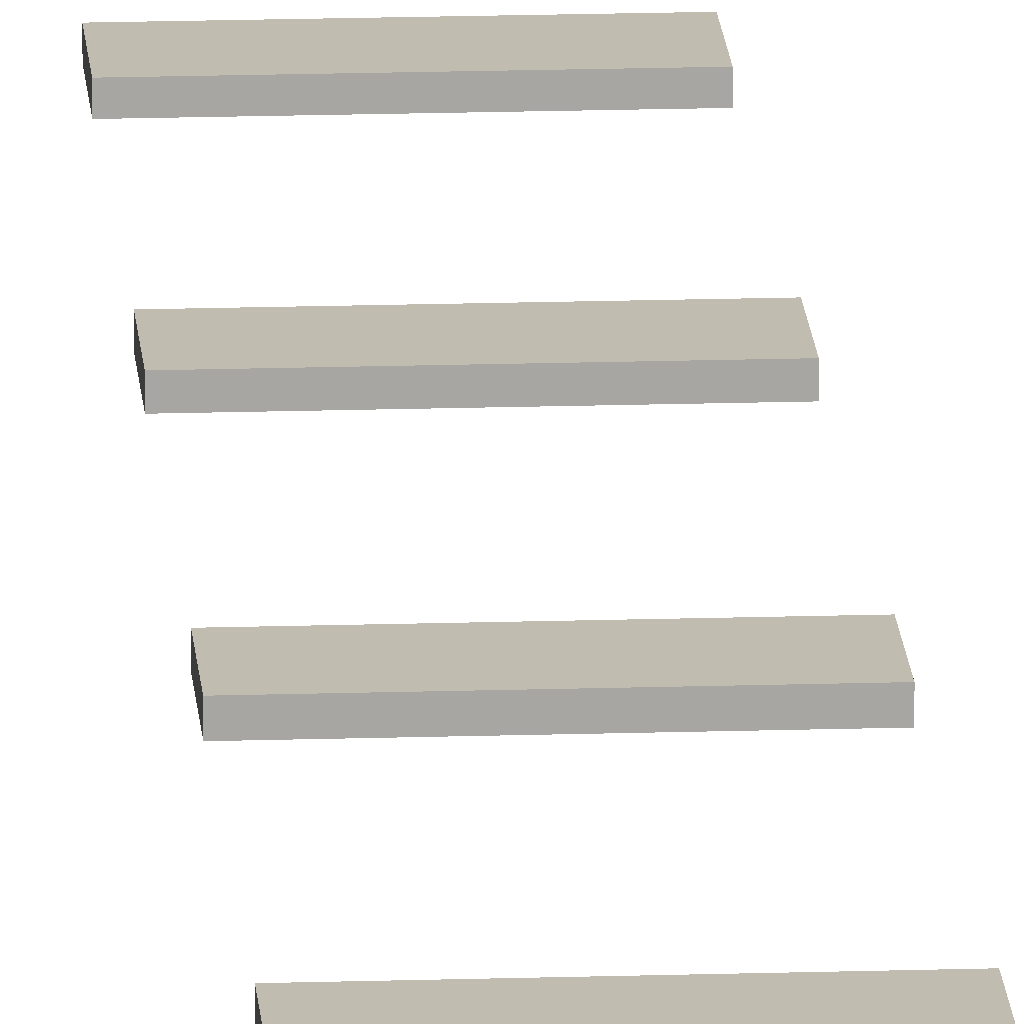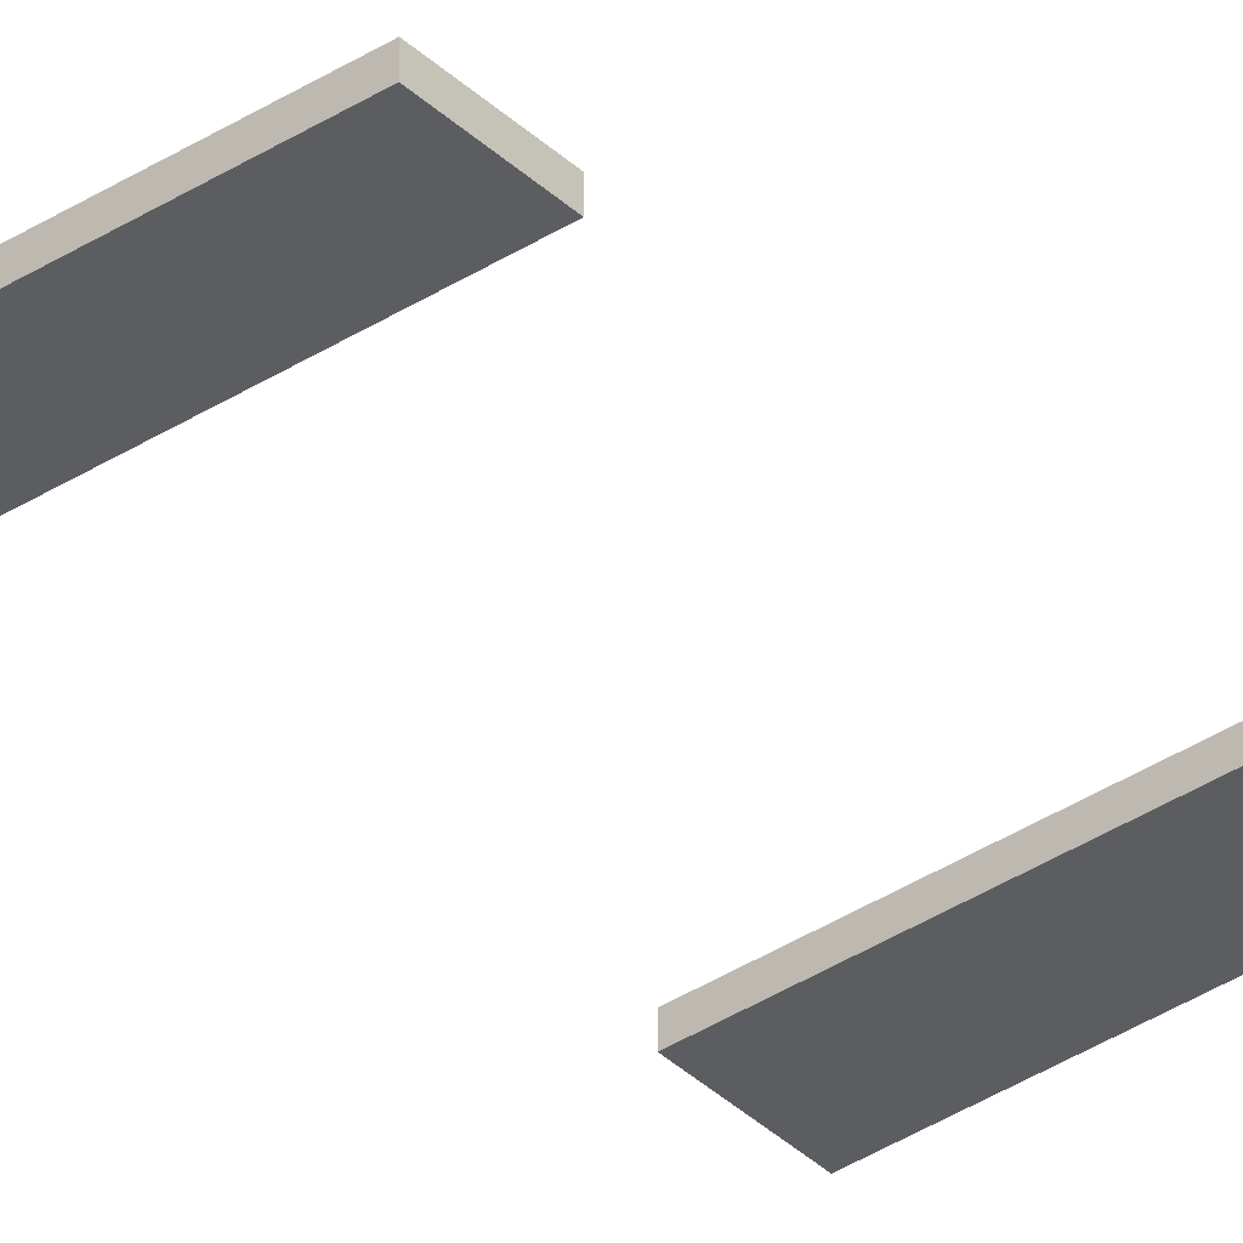
<metadata>
{"format":"obj","ext":"obj","renderer":"f3d","projection":"perspective","resolution":1024,"background":"white","views":[{"elev":16.3,"azim":-3.8,"up":"+Z"},{"elev":-36.8,"azim":39.9,"up":"+Z"}]}
</metadata>
<code>
v 1.75 2.25 0
v 1.75 2.3 0
v 1.75 2.3 0.01
v 1.75 2.25 0.01
v 1.6 2.25 0
v 1.6 2.3 0
v 1.75 2.3 0
v 1.75 2.25 0
v 1.6 2.25 0
v 1.75 2.25 0
v 1.75 2.25 0.01
v 1.6 2.25 0.01
v 1.75 2.3 0
v 1.6 2.3 0
v 1.6 2.3 0.01
v 1.75 2.3 0.01
v 1.6 2.3 0
v 1.6 2.25 0
v 1.6 2.25 0.01
v 1.6 2.3 0.01
v 1.6 2.3 0.01
v 1.6 2.25 0.01
v 1.75 2.25 0.01
v 1.75 2.3 0.01
v 1.6 1.8 0
v 1.6 1.75 0
v 1.6 1.75 0.01
v 1.6 1.8 0.01
v 1.75 1.75 0
v 1.75 1.8 0
v 1.75 1.8 0.01
v 1.75 1.75 0.01
v 1.6 1.75 0
v 1.6 1.8 0
v 1.75 1.8 0
v 1.75 1.75 0
v 1.6 1.75 0
v 1.75 1.75 0
v 1.75 1.75 0.01
v 1.6 1.75 0.01
v 1.75 1.8 0
v 1.6 1.8 0
v 1.6 1.8 0.01
v 1.75 1.8 0.01
v 1.6 1.8 0.01
v 1.6 1.75 0.01
v 1.75 1.75 0.01
v 1.75 1.8 0.01
v 1.6 0.25 0
v 1.6 0.3 0
v 1.75 0.3 0
v 1.75 0.25 0
v 1.6 0.3 0
v 1.6 0.25 0
v 1.6 0.25 0.01
v 1.6 0.3 0.01
v 1.6 0.25 0
v 1.75 0.25 0
v 1.75 0.25 0.01
v 1.6 0.25 0.01
v 1.75 0.3 0
v 1.6 0.3 0
v 1.6 0.3 0.01
v 1.75 0.3 0.01
v 1.6 0.3 0.01
v 1.6 0.25 0.01
v 1.75 0.25 0.01
v 1.75 0.3 0.01
v 1.75 0.25 0
v 1.75 0.3 0
v 1.75 0.3 0.01
v 1.75 0.25 0.01
v 1.75 1 0
v 1.75 1.05 0
v 1.75 1.05 0.01
v 1.75 1 0.01
v 1.6 1 0
v 1.75 1 0
v 1.75 1 0.01
v 1.6 1 0.01
v 1.6 1 0.01
v 1.75 1 0.01
v 1.75 1.05 0.01
v 1.6 1.05 0.01
v 1.75 1.05 0
v 1.6 1.05 0
v 1.6 1.05 0.01
v 1.75 1.05 0.01
v 1.6 1.05 0
v 1.6 1 0
v 1.6 1 0.01
v 1.6 1.05 0.01
v 1.75 1 0
v 1.6 1 0
v 1.6 1.05 0
v 1.75 1.05 0
v 1.6 0.5 0
v 1.75 0.5 0
v 1.75 0.5 0.01
v 1.6 0.5 0.01
v 1.75 0.5 0
v 1.75 0.55 0
v 1.75 0.55 0.01
v 1.75 0.5 0.01
v 1.75 0.55 0
v 1.6 0.55 0
v 1.6 0.55 0.01
v 1.75 0.55 0.01
v 1.6 0.5 0.01
v 1.75 0.5 0.01
v 1.75 0.55 0.01
v 1.6 0.55 0.01
v 1.6 0.55 0
v 1.6 0.5 0
v 1.6 0.5 0.01
v 1.6 0.55 0.01
v 1.75 0.5 0
v 1.6 0.5 0
v 1.6 0.55 0
v 1.75 0.55 0
v 1.75 0.75 0
v 1.6 0.75 0
v 1.6 0.8 0
v 1.75 0.8 0
v 1.6 0.75 0.01
v 1.75 0.75 0.01
v 1.75 0.8 0.01
v 1.6 0.8 0.01
v 1.6 0.8 0
v 1.6 0.75 0
v 1.6 0.75 0.01
v 1.6 0.8 0.01
v 1.75 0.75 0
v 1.75 0.8 0
v 1.75 0.8 0.01
v 1.75 0.75 0.01
v 1.75 0.8 0
v 1.6 0.8 0
v 1.6 0.8 0.01
v 1.75 0.8 0.01
v 1.6 0.75 0
v 1.75 0.75 0
v 1.75 0.75 0.01
v 1.6 0.75 0.01
v 1.75 1.3 0
v 1.6 1.3 0
v 1.6 1.3 0.01
v 1.75 1.3 0.01
v 1.6 1.25 0
v 1.75 1.25 0
v 1.75 1.25 0.01
v 1.6 1.25 0.01
v 1.6 1.25 0
v 1.6 1.3 0
v 1.75 1.3 0
v 1.75 1.25 0
v 1.6 1.3 0.01
v 1.6 1.25 0.01
v 1.75 1.25 0.01
v 1.75 1.3 0.01
v 1.75 1.25 0
v 1.75 1.3 0
v 1.75 1.3 0.01
v 1.75 1.25 0.01
v 1.6 1.3 0
v 1.6 1.25 0
v 1.6 1.25 0.01
v 1.6 1.3 0.01
v 1.6 1.55 0
v 1.6 1.5 0
v 1.6 1.5 0.01
v 1.6 1.55 0.01
v 1.75 1.55 0
v 1.6 1.55 0
v 1.6 1.55 0.01
v 1.75 1.55 0.01
v 1.6 1.5 0
v 1.75 1.5 0
v 1.75 1.5 0.01
v 1.6 1.5 0.01
v 1.6 1.55 0.01
v 1.6 1.5 0.01
v 1.75 1.5 0.01
v 1.75 1.55 0.01
v 1.75 1.5 0
v 1.75 1.55 0
v 1.75 1.55 0.01
v 1.75 1.5 0.01
v 1.6 1.5 0
v 1.6 1.55 0
v 1.75 1.55 0
v 1.75 1.5 0
v 1.75 2 0
v 1.75 2.05 0
v 1.75 2.05 0.01
v 1.75 2 0.01
v 1.6 2.05 0
v 1.6 2 0
v 1.6 2 0.01
v 1.6 2.05 0.01
v 1.6 2 0
v 1.75 2 0
v 1.75 2 0.01
v 1.6 2 0.01
v 1.75 2.05 0
v 1.6 2.05 0
v 1.6 2.05 0.01
v 1.75 2.05 0.01
v 1.6 2 0
v 1.6 2.05 0
v 1.75 2.05 0
v 1.75 2 0
v 1.6 2.05 0.01
v 1.6 2 0.01
v 1.75 2 0.01
v 1.75 2.05 0.01
v 1.6 2.55 0
v 1.6 2.5 0
v 1.6 2.5 0.01
v 1.6 2.55 0.01
v 1.75 2.55 0
v 1.6 2.55 0
v 1.6 2.55 0.01
v 1.75 2.55 0.01
v 1.6 2.5 0
v 1.75 2.5 0
v 1.75 2.5 0.01
v 1.6 2.5 0.01
v 1.75 2.5 0
v 1.75 2.55 0
v 1.75 2.55 0.01
v 1.75 2.5 0.01
v 1.75 2.5 0
v 1.6 2.5 0
v 1.6 2.55 0
v 1.75 2.55 0
v 1.6 2.5 0.01
v 1.75 2.5 0.01
v 1.75 2.55 0.01
v 1.6 2.55 0.01
f 1 2 4
f 4 2 3
f 6 7 5
f 5 7 8
f 9 10 12
f 12 10 11
f 13 14 16
f 16 14 15
f 17 18 20
f 20 18 19
f 22 23 21
f 21 23 24
f 25 26 28
f 28 26 27
f 29 30 32
f 32 30 31
f 34 35 33
f 33 35 36
f 37 38 40
f 40 38 39
f 41 42 44
f 44 42 43
f 46 47 45
f 45 47 48
f 50 51 49
f 49 51 52
f 53 54 56
f 56 54 55
f 57 58 60
f 60 58 59
f 61 62 64
f 64 62 63
f 66 67 65
f 65 67 68
f 69 70 72
f 72 70 71
f 73 74 76
f 76 74 75
f 77 78 80
f 80 78 79
f 81 82 84
f 84 82 83
f 85 86 88
f 88 86 87
f 89 90 92
f 92 90 91
f 93 94 96
f 96 94 95
f 97 98 100
f 100 98 99
f 101 102 104
f 104 102 103
f 105 106 108
f 108 106 107
f 109 110 112
f 112 110 111
f 113 114 116
f 116 114 115
f 117 118 120
f 120 118 119
f 121 122 124
f 124 122 123
f 125 126 128
f 128 126 127
f 129 130 132
f 132 130 131
f 133 134 136
f 136 134 135
f 137 138 140
f 140 138 139
f 141 142 144
f 144 142 143
f 145 146 148
f 148 146 147
f 149 150 152
f 152 150 151
f 154 155 153
f 153 155 156
f 158 159 157
f 157 159 160
f 161 162 164
f 164 162 163
f 165 166 168
f 168 166 167
f 169 170 172
f 172 170 171
f 173 174 176
f 176 174 175
f 177 178 180
f 180 178 179
f 182 183 181
f 181 183 184
f 185 186 188
f 188 186 187
f 190 191 189
f 189 191 192
f 193 194 196
f 196 194 195
f 197 198 200
f 200 198 199
f 201 202 204
f 204 202 203
f 205 206 208
f 208 206 207
f 210 211 209
f 209 211 212
f 214 215 213
f 213 215 216
f 217 218 220
f 220 218 219
f 221 222 224
f 224 222 223
f 225 226 228
f 228 226 227
f 229 230 232
f 232 230 231
f 233 234 236
f 236 234 235
f 237 238 240
f 240 238 239

</code>
